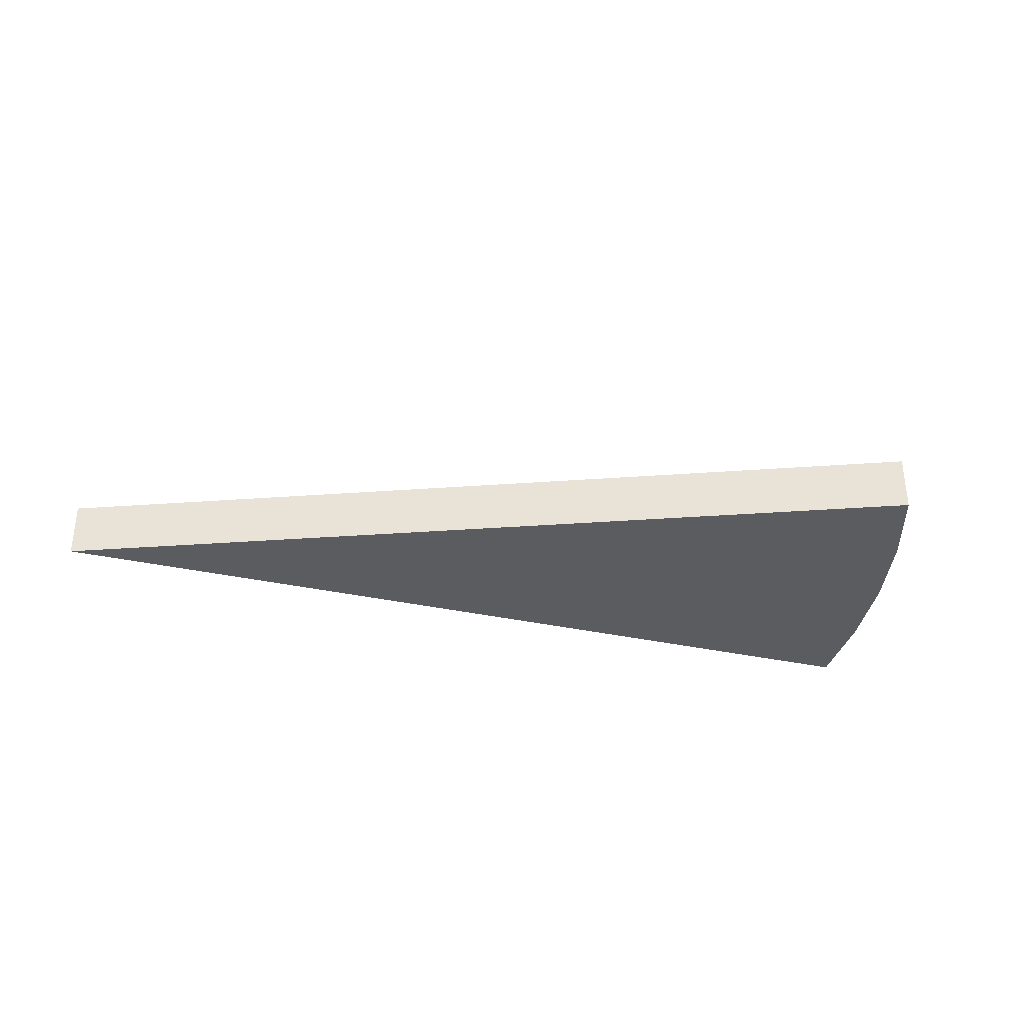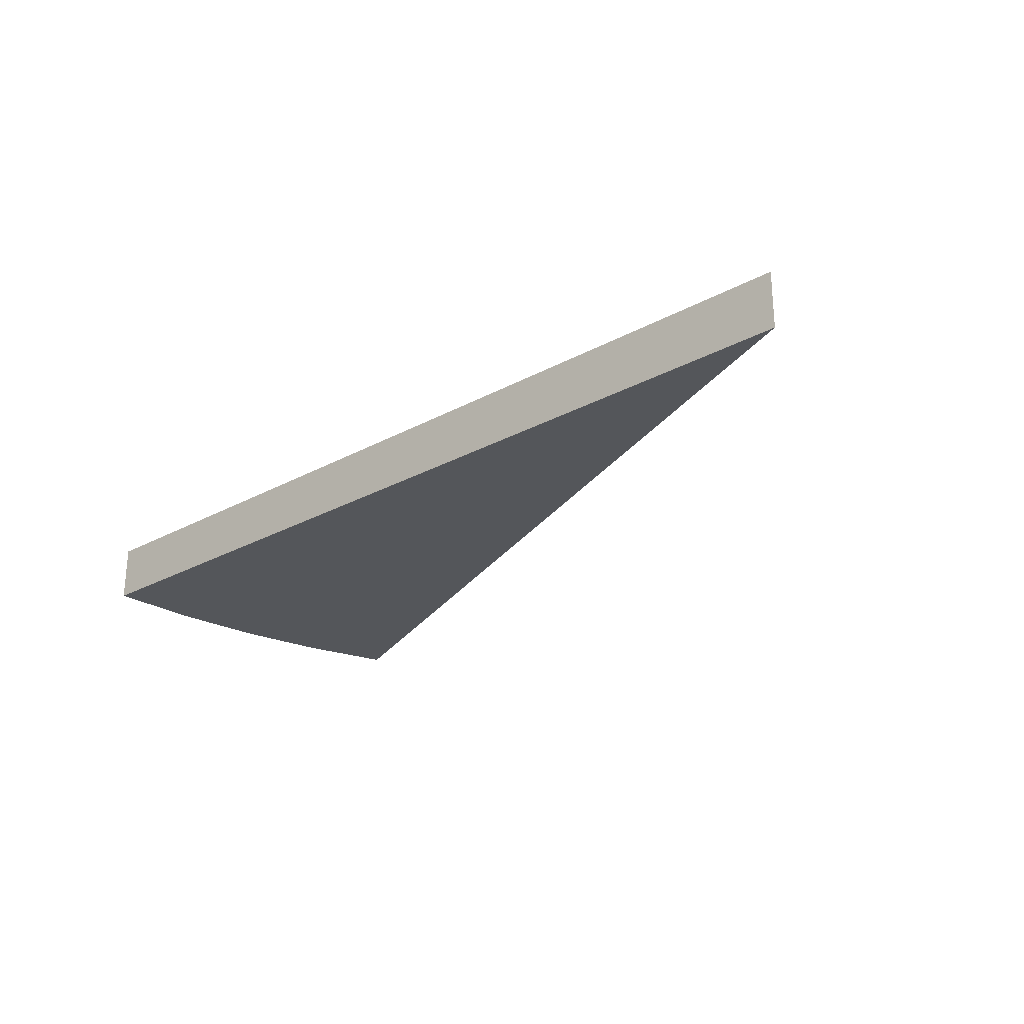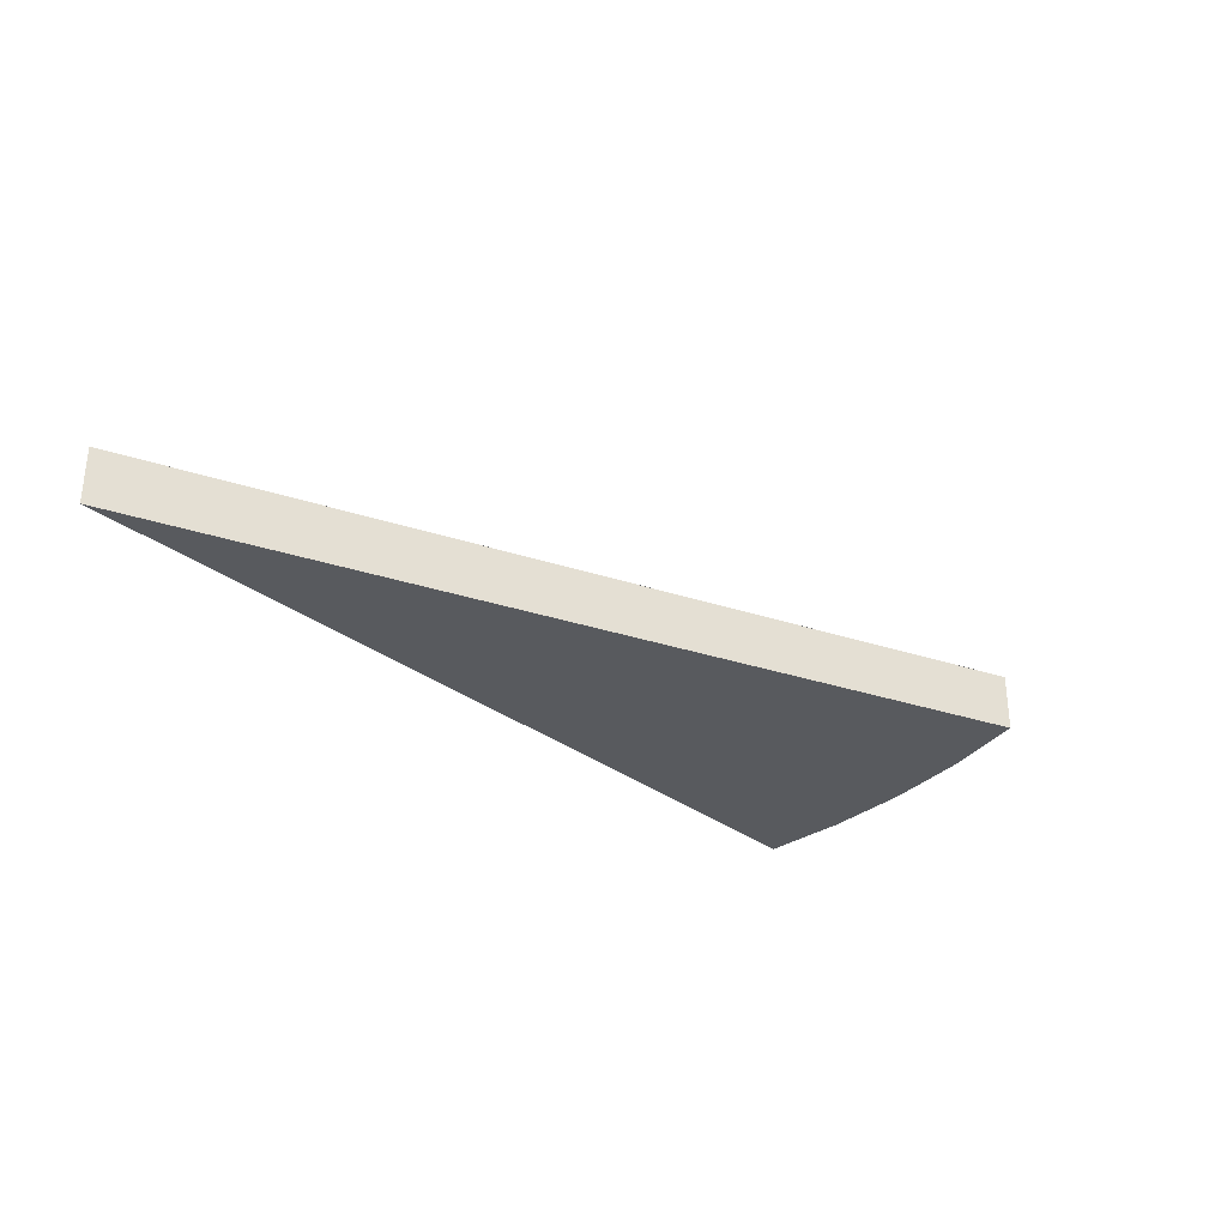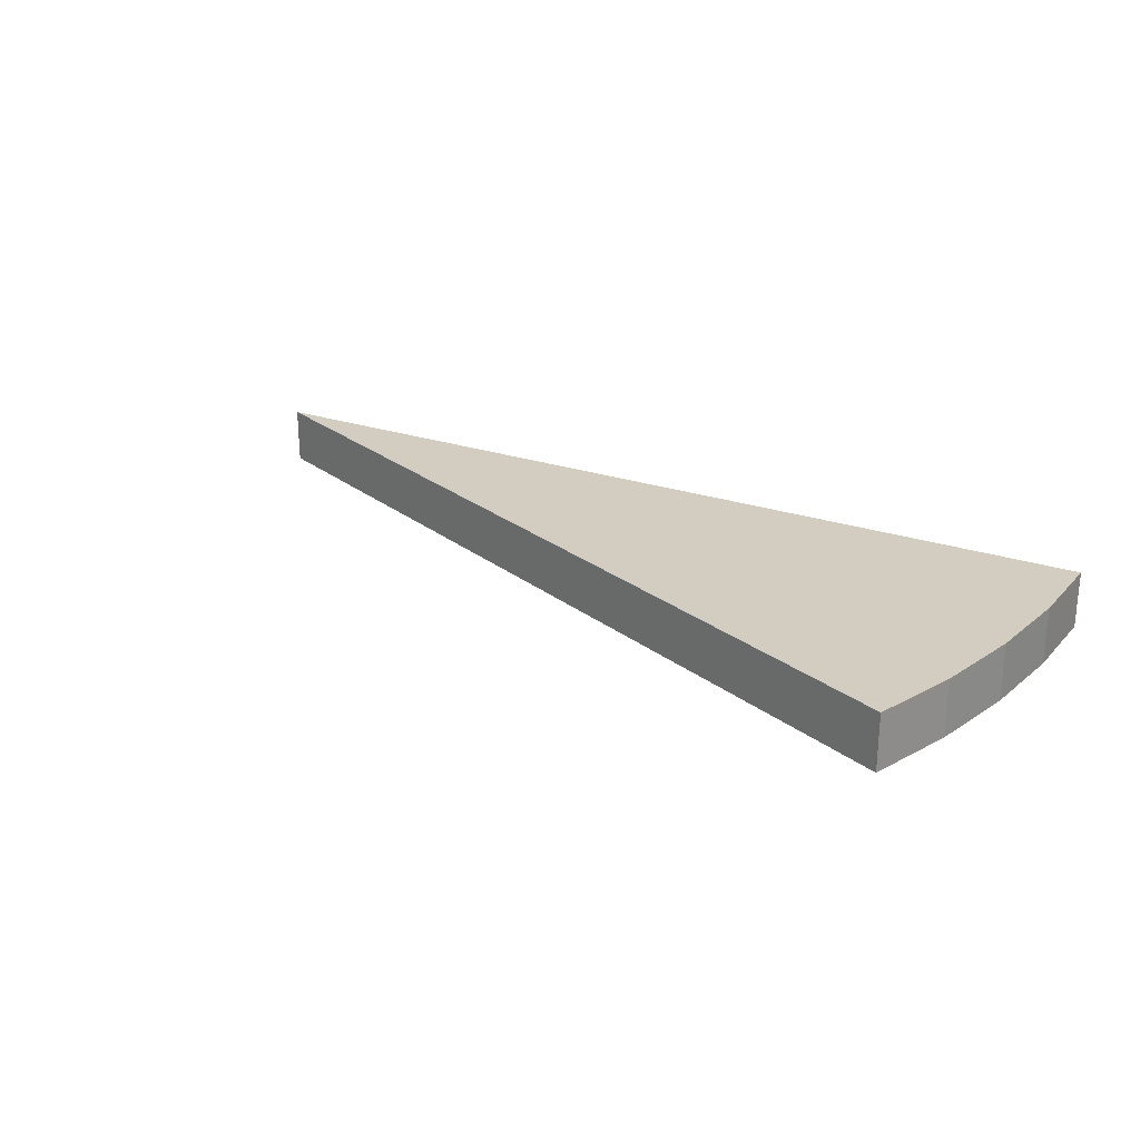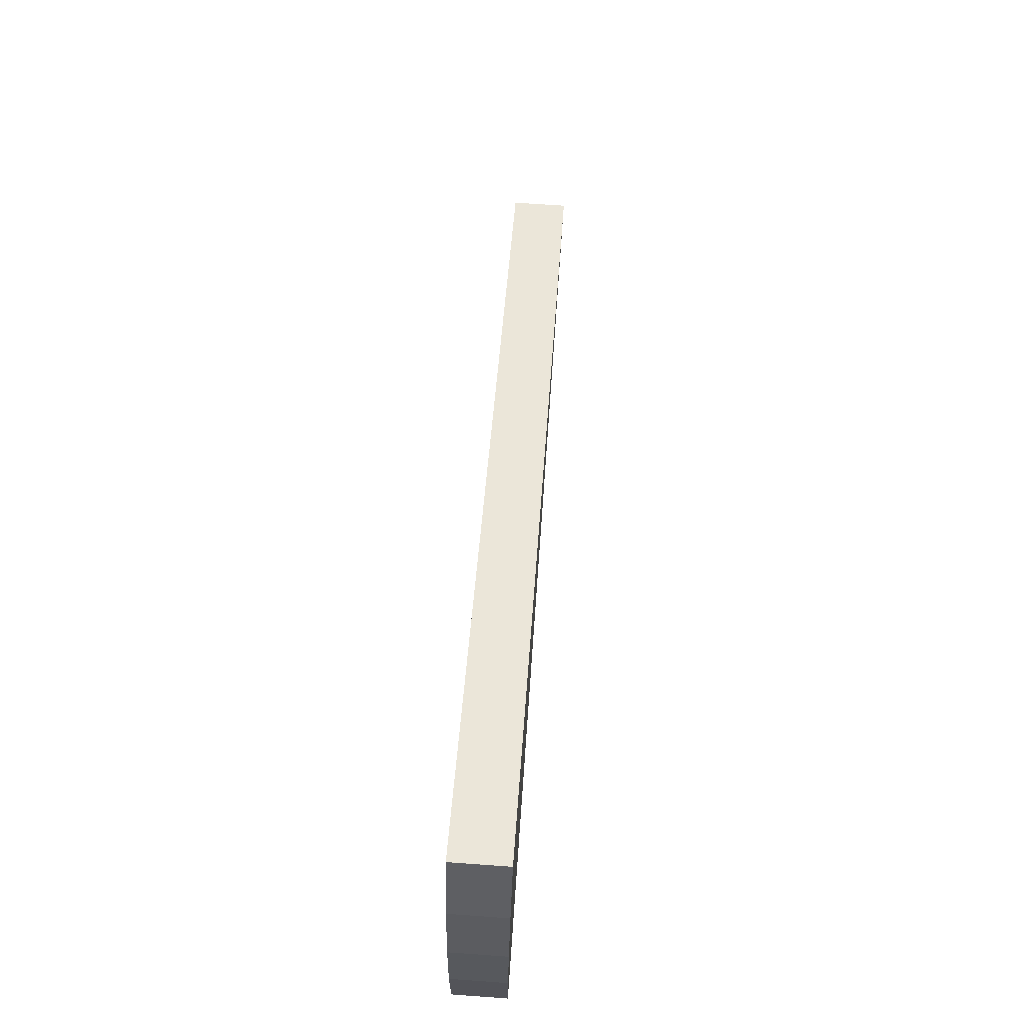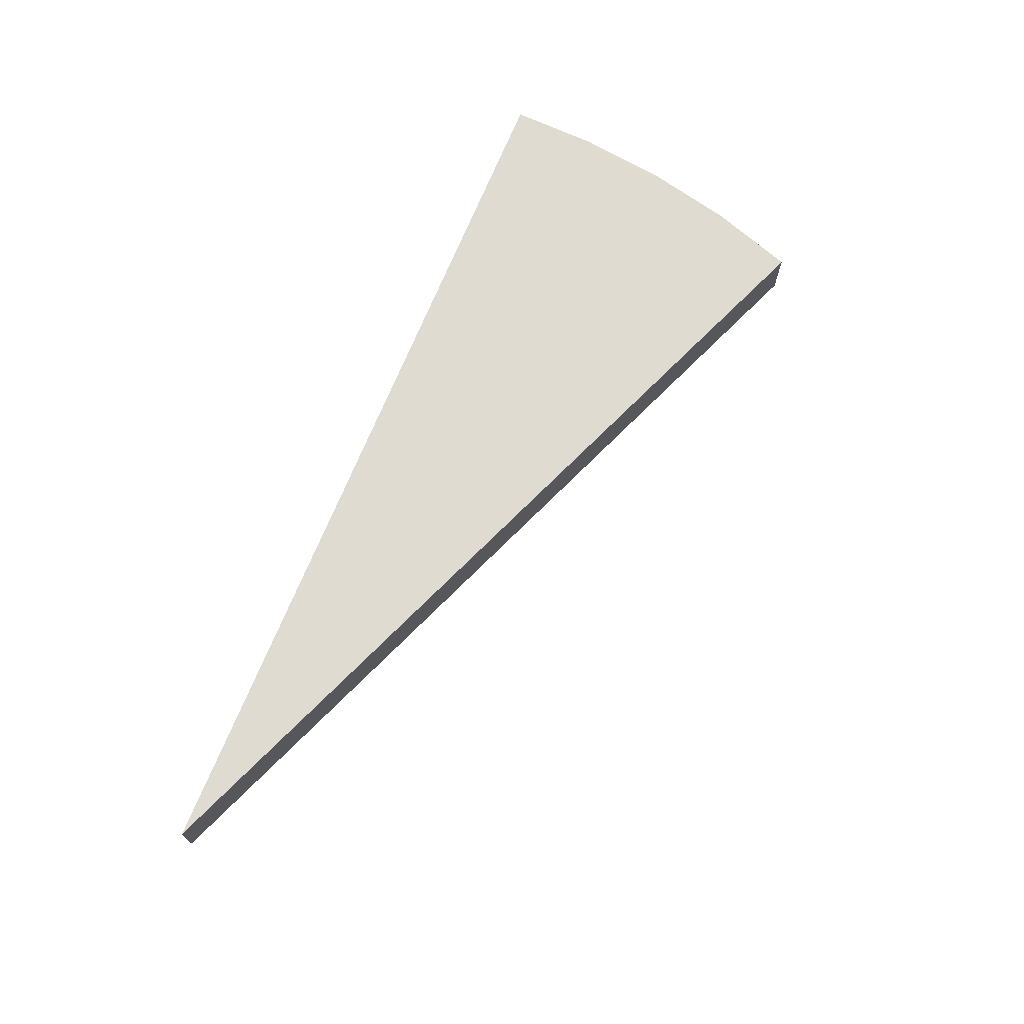
<metadata>
{"format":"obj","ext":"obj","renderer":"f3d","projection":"perspective","resolution":1024,"background":"white","views":[{"elev":-34.1,"azim":163.2,"up":"+Z"},{"elev":-25.3,"azim":41.4,"up":"+Z"},{"elev":-30.9,"azim":132.0,"up":"+Z"},{"elev":24.8,"azim":-151.1,"up":"+Z"},{"elev":69.1,"azim":-85.9,"up":"+Y"},{"elev":69.9,"azim":112.1,"up":"+Z"}]}
</metadata>
<code>
o Object.1
v -73.91 30.61 0
v 0 0 0
v -76.56 23.22 0
v -78.46 15.61 0
v -79.61 7.84 0
v -73.91 30.62 0
v -80 0 0
v 0 0 5
v -73.91 30.62 5
v -73.91 30.61 5
v -76.56 23.22 5
v -78.46 15.61 5
v -79.61 7.84 5
v -80 0 5
f 1 2 3
f 1 3 11
f 1 11 10
f 9 1 10
f 8 9 10
f 2 9 8
f 8 7 2
f 7 5 2
f 5 4 2
f 4 5 13
f 4 13 12
f 3 4 12
f 8 12 13
f 8 13 14
f 8 11 12
f 5 14 13
f 5 7 14
f 8 14 7
f 2 6 9
f 9 6 1
f 8 10 11
f 3 12 11
f 4 3 2
f 6 2 1

</code>
